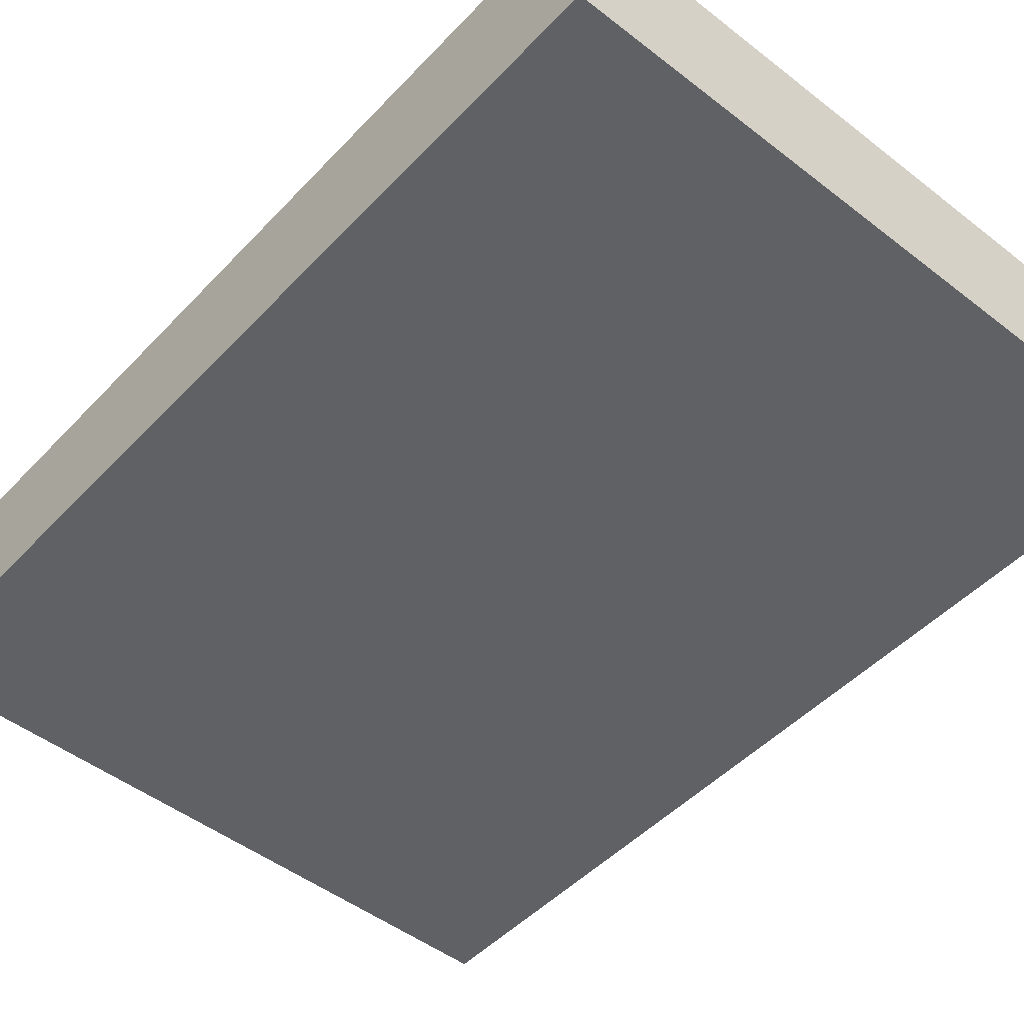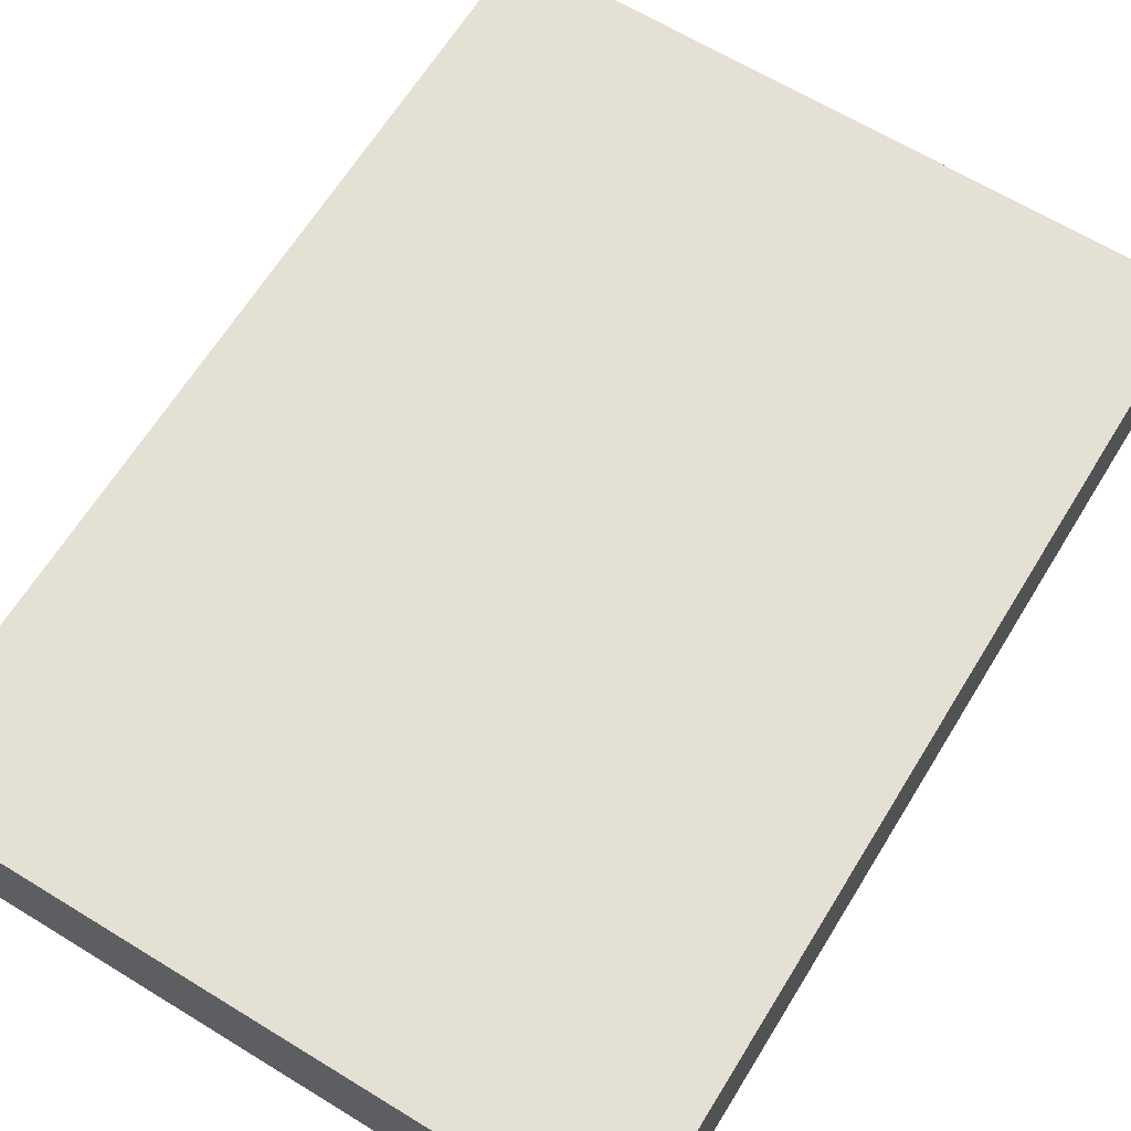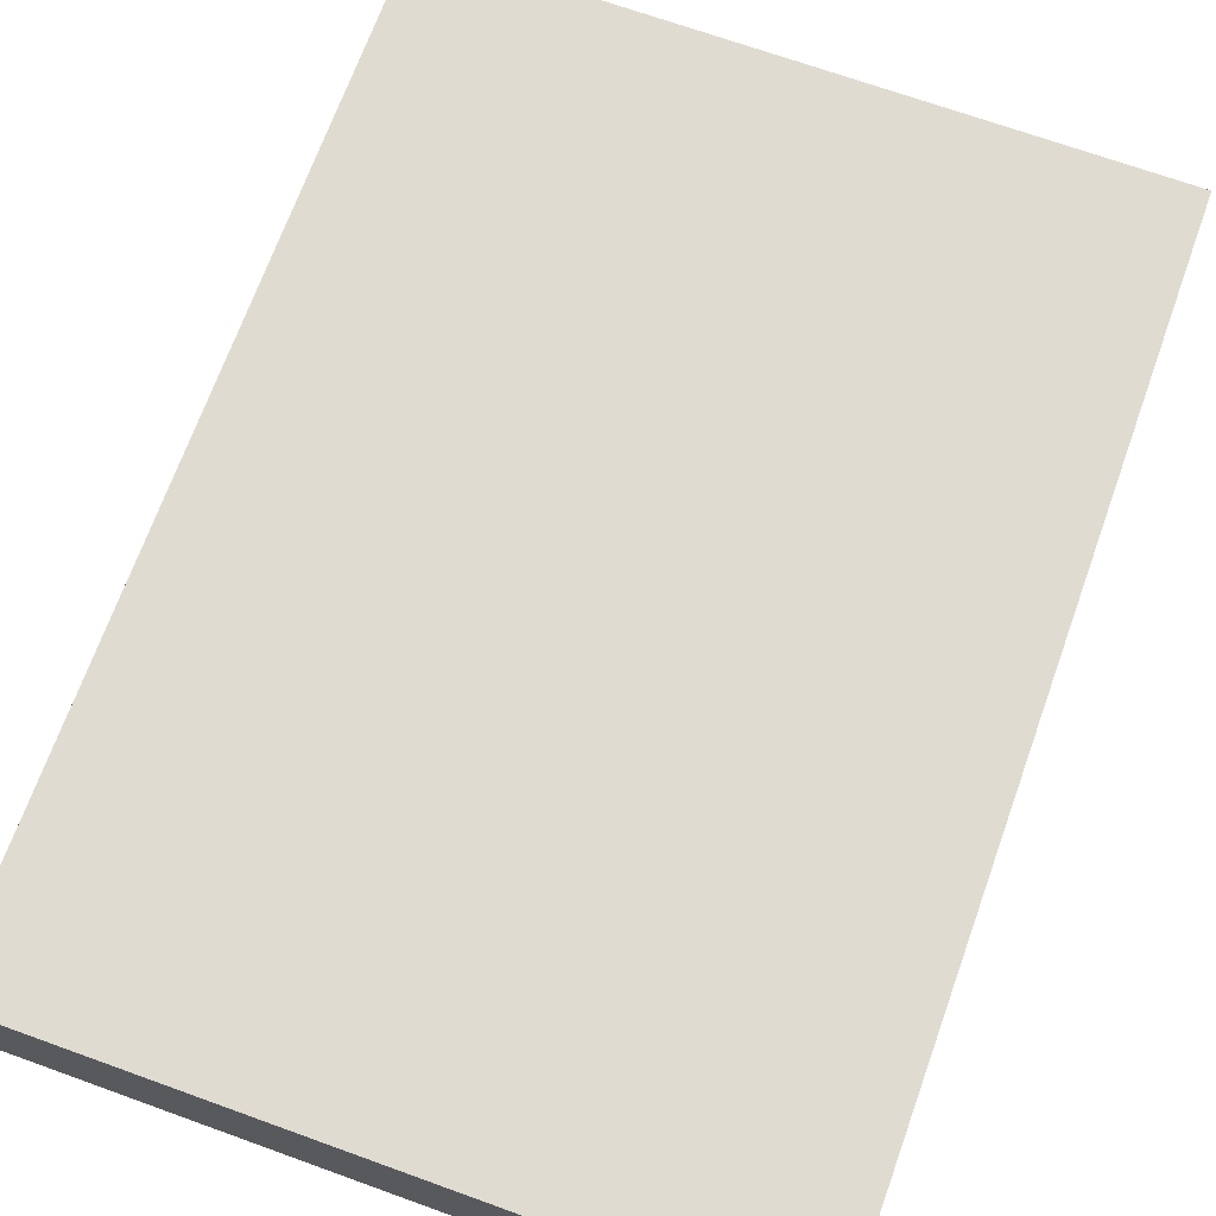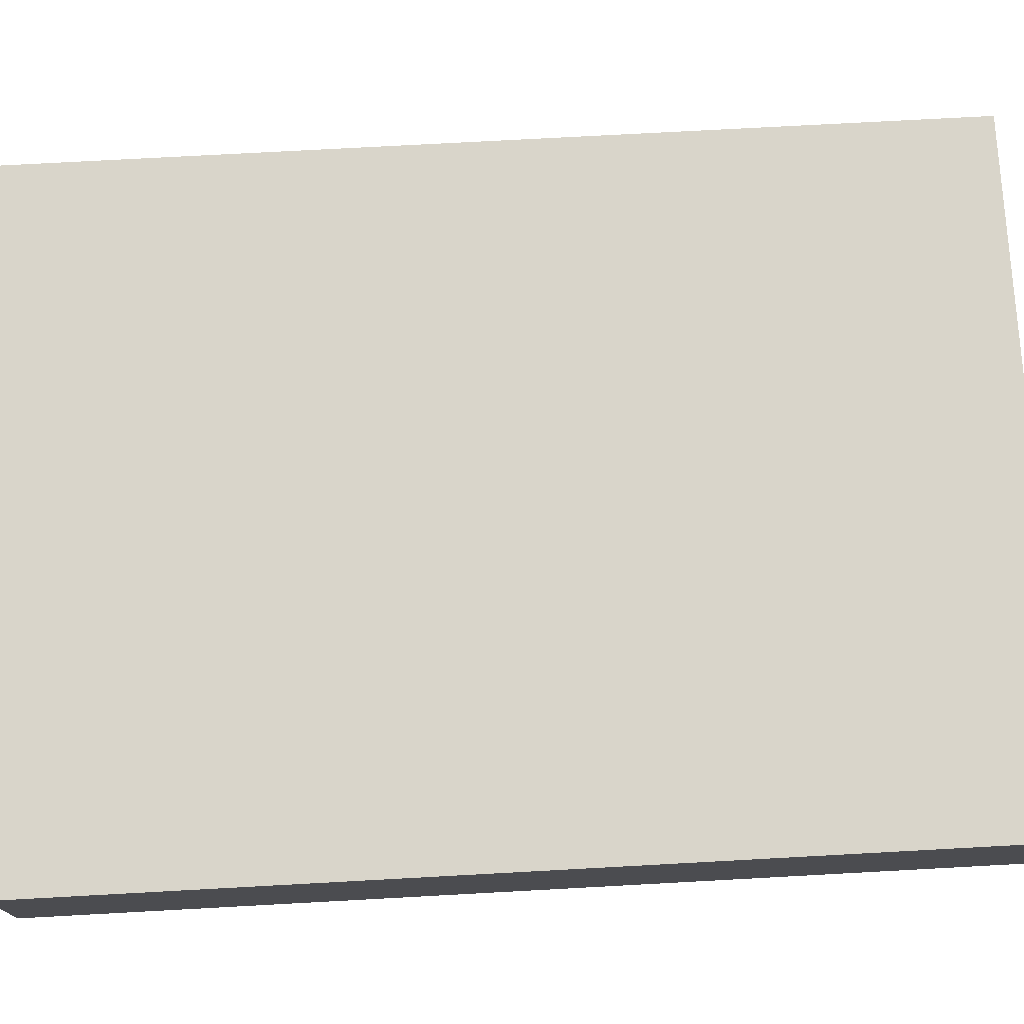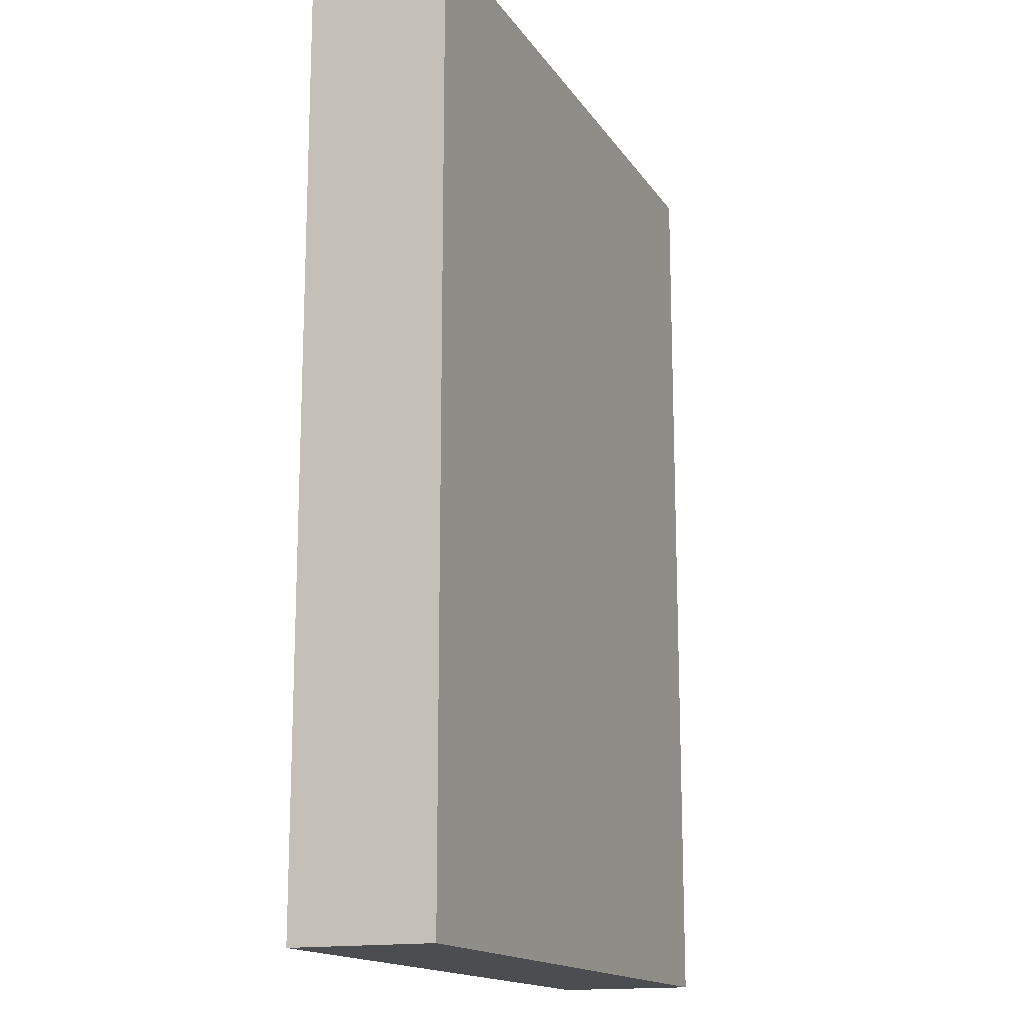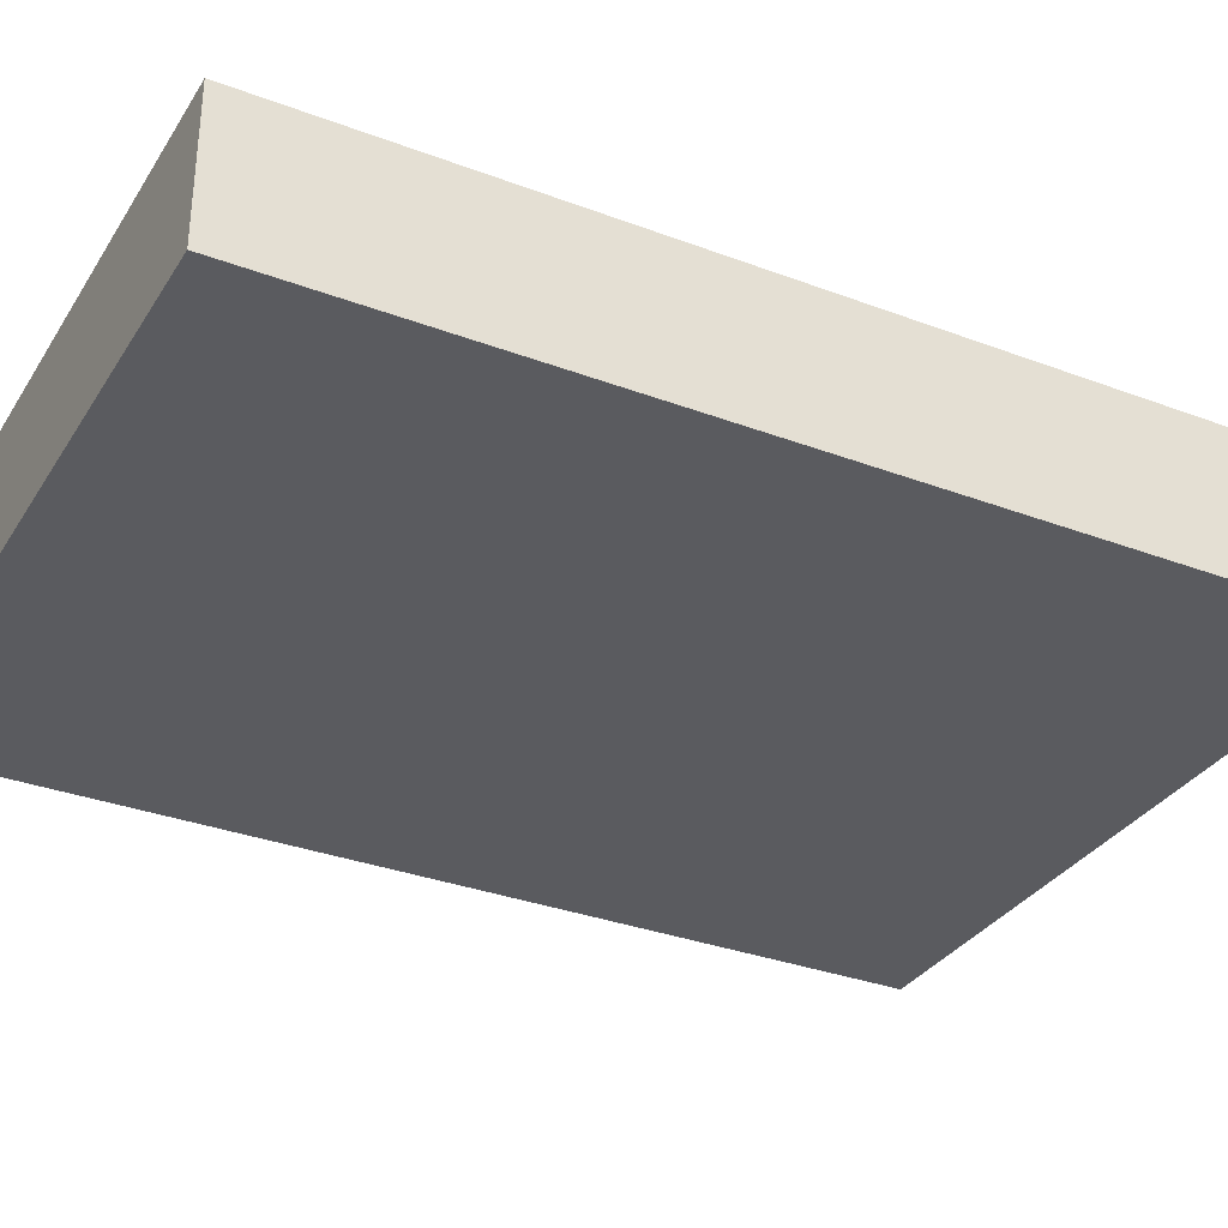
<metadata>
{"format":"obj","ext":"obj","renderer":"f3d","projection":"perspective","resolution":1024,"background":"white","views":[{"elev":-48.4,"azim":139.1,"up":"+Y"},{"elev":65.2,"azim":31.6,"up":"+Y"},{"elev":69.9,"azim":-160.2,"up":"+Y"},{"elev":74.6,"azim":86.9,"up":"+Y"},{"elev":-15.7,"azim":-67.8,"up":"+Z"},{"elev":-32.8,"azim":-117.5,"up":"+Y"}]}
</metadata>
<code>
o paperStack_Cube.003
v 1.448 1.403 -1.078
v 1.448 0.8034 -1.078
v 1.448 1.403 2.922
v 1.448 0.8034 2.922
v -1.448 1.403 -1.078
v -1.448 0.8034 -1.078
v -1.448 1.403 2.922
v -1.448 0.8034 2.922
v -1.448 0.8034 -0.07752
v -1.448 0.8034 0.9225
v -1.448 0.8034 1.922
v 0.7239 0.8034 -1.078
v 0 0.8034 -1.078
v -0.7239 0.8034 -1.078
v 1.448 1.253 -1.078
v 1.448 1.103 -1.078
v 1.448 0.9534 -1.078
v -1.448 0.9534 2.922
v -1.448 1.103 2.922
v -1.448 1.253 2.922
v 1.448 1.253 2.922
v 1.448 1.103 2.922
v 1.448 0.9534 2.922
v -1.448 1.253 -1.078
v -1.448 1.103 -1.078
v -1.448 0.9534 -1.078
v 0.7239 1.403 2.922
v 0 1.403 2.922
v -0.7239 1.403 2.922
v 1.448 1.403 -0.07752
v 1.448 1.403 0.9225
v 1.448 1.403 1.922
v -0.7239 0.8034 2.922
v 0 0.8034 2.922
v 0.7239 0.8034 2.922
v -1.448 1.403 1.922
v -1.448 1.403 0.9225
v -1.448 1.403 -0.07752
v -0.7239 1.403 -1.078
v 0 1.403 -1.078
v 0.7239 1.403 -1.078
v 1.448 0.8034 1.922
v 1.448 0.8034 0.9225
v 1.448 0.8034 -0.07752
v 0.7239 1.403 -0.07752
v 0 1.403 -0.07752
v -0.7239 1.403 -0.07752
v 0.7239 1.403 0.9225
v 0 1.403 0.9225
v -0.7239 1.403 0.9225
v 0.7239 1.403 1.922
v 0 1.403 1.922
v -0.7239 1.403 1.922
v 0.7239 0.9534 2.922
v 0.7239 1.103 2.922
v 0.7239 1.253 2.922
v 0 0.9534 2.922
v 0 1.103 2.922
v 0 1.253 2.922
v -0.7239 0.9534 2.922
v -0.7239 1.103 2.922
v -0.7239 1.253 2.922
v -1.448 0.9534 1.922
v -1.448 1.103 1.922
v -1.448 1.253 1.922
v -1.448 0.9534 0.9225
v -1.448 1.103 0.9225
v -1.448 1.253 0.9225
v -1.448 0.9534 -0.07752
v -1.448 1.103 -0.07752
v -1.448 1.253 -0.07752
v -0.7239 0.8034 -0.07752
v 0 0.8034 -0.07752
v 0.7239 0.8034 -0.07752
v -0.7239 0.8034 0.9225
v 0 0.8034 0.9225
v 0.7239 0.8034 0.9225
v -0.7239 0.8034 1.922
v 0 0.8034 1.922
v 0.7239 0.8034 1.922
v 1.448 0.9534 -0.07752
v 1.448 1.103 -0.07752
v 1.448 1.253 -0.07752
v 1.448 0.9534 0.9225
v 1.448 1.103 0.9225
v 1.448 1.253 0.9225
v 1.448 0.9534 1.922
v 1.448 1.103 1.922
v 1.448 1.253 1.922
v -0.7239 0.9534 -1.078
v -0.7239 1.103 -1.078
v -0.7239 1.253 -1.078
v 0 0.9534 -1.078
v 0 1.103 -1.078
v 0 1.253 -1.078
v 0.7239 0.9534 -1.078
v 0.7239 1.103 -1.078
v 0.7239 1.253 -1.078
f 45 46 49 48
f 46 47 50 49
f 48 49 52 51
f 49 50 53 52
f 1 41 45 30
f 41 40 46 45
f 40 39 47 46
f 39 5 38 47
f 47 38 37 50
f 50 37 36 53
f 53 36 7 29
f 52 53 29 28
f 51 52 28 27
f 32 51 27 3
f 31 48 51 32
f 30 45 48 31
f 54 55 58 57
f 55 56 59 58
f 57 58 61 60
f 58 59 62 61
f 4 23 54 35
f 23 22 55 54
f 22 21 56 55
f 21 3 27 56
f 56 27 28 59
f 59 28 29 62
f 62 29 7 20
f 61 62 20 19
f 60 61 19 18
f 33 60 18 8
f 34 57 60 33
f 35 54 57 34
f 63 64 67 66
f 64 65 68 67
f 66 67 70 69
f 67 68 71 70
f 8 18 63 11
f 18 19 64 63
f 19 20 65 64
f 20 7 36 65
f 65 36 37 68
f 68 37 38 71
f 71 38 5 24
f 70 71 24 25
f 69 70 25 26
f 9 69 26 6
f 10 66 69 9
f 11 63 66 10
f 72 73 76 75
f 73 74 77 76
f 75 76 79 78
f 76 77 80 79
f 6 14 72 9
f 14 13 73 72
f 13 12 74 73
f 12 2 44 74
f 74 44 43 77
f 77 43 42 80
f 80 42 4 35
f 79 80 35 34
f 78 79 34 33
f 11 78 33 8
f 10 75 78 11
f 9 72 75 10
f 81 82 85 84
f 82 83 86 85
f 84 85 88 87
f 85 86 89 88
f 2 17 81 44
f 17 16 82 81
f 16 15 83 82
f 15 1 30 83
f 83 30 31 86
f 86 31 32 89
f 89 32 3 21
f 88 89 21 22
f 87 88 22 23
f 42 87 23 4
f 43 84 87 42
f 44 81 84 43
f 90 91 94 93
f 91 92 95 94
f 93 94 97 96
f 94 95 98 97
f 6 26 90 14
f 26 25 91 90
f 25 24 92 91
f 24 5 39 92
f 92 39 40 95
f 95 40 41 98
f 98 41 1 15
f 97 98 15 16
f 96 97 16 17
f 12 96 17 2
f 13 93 96 12
f 14 90 93 13

</code>
